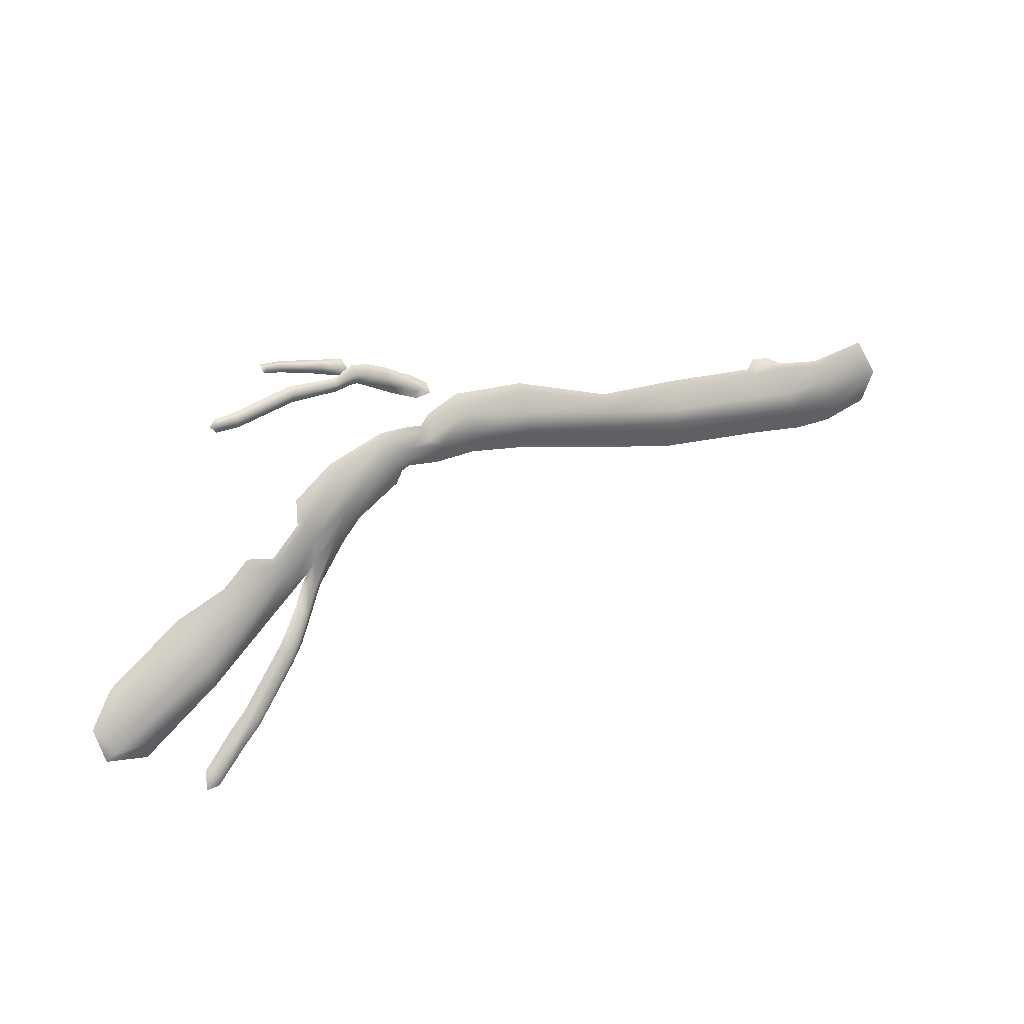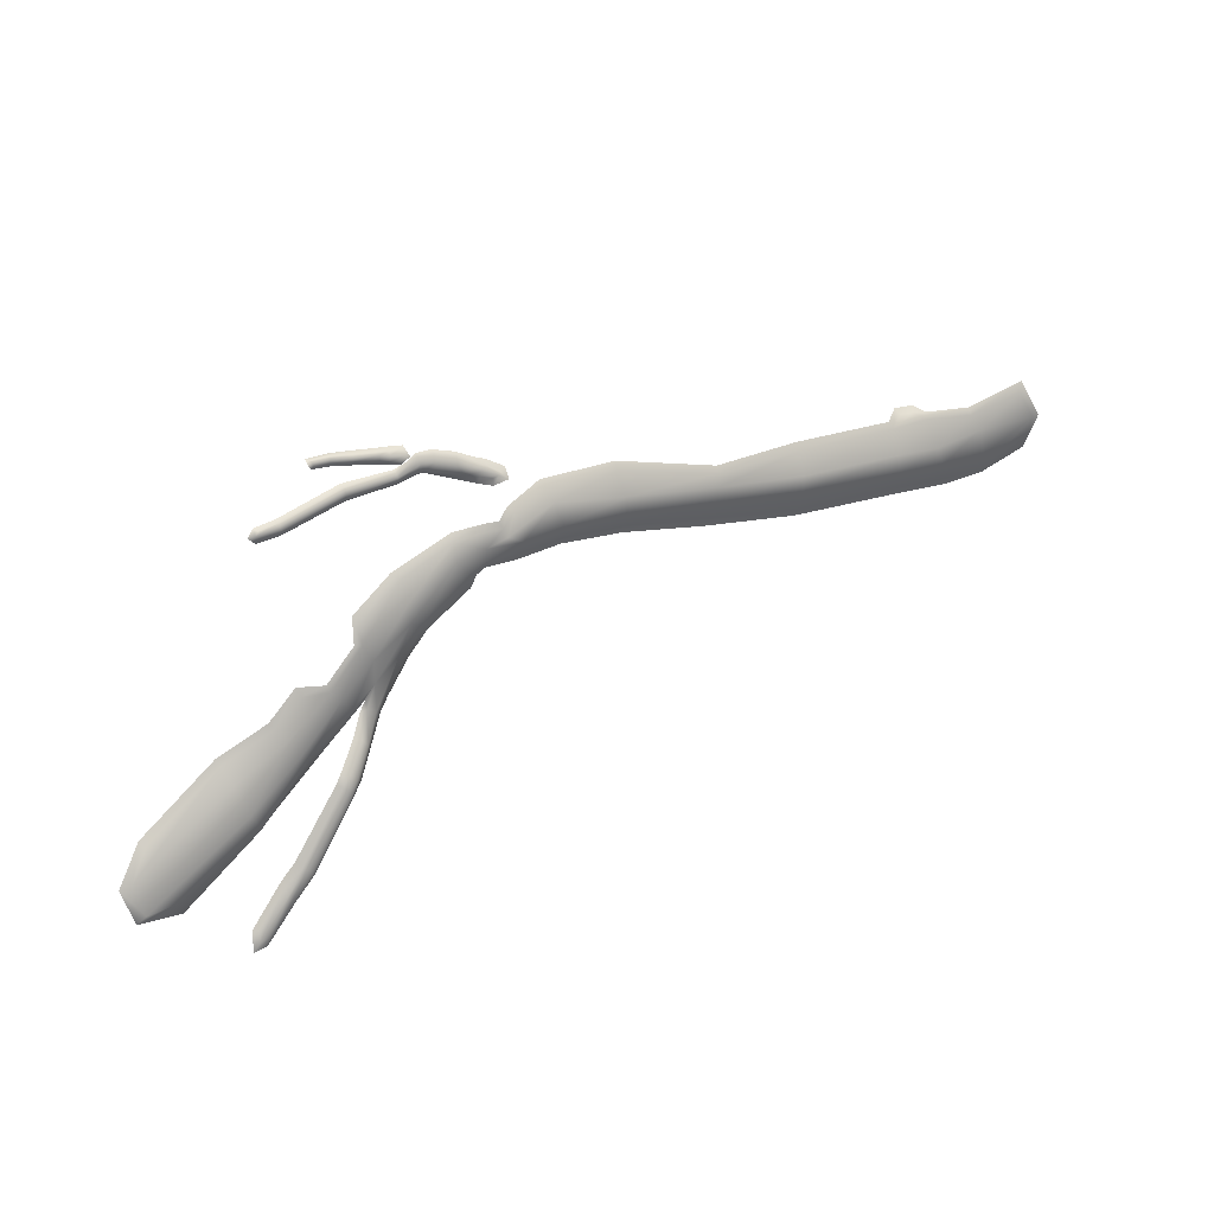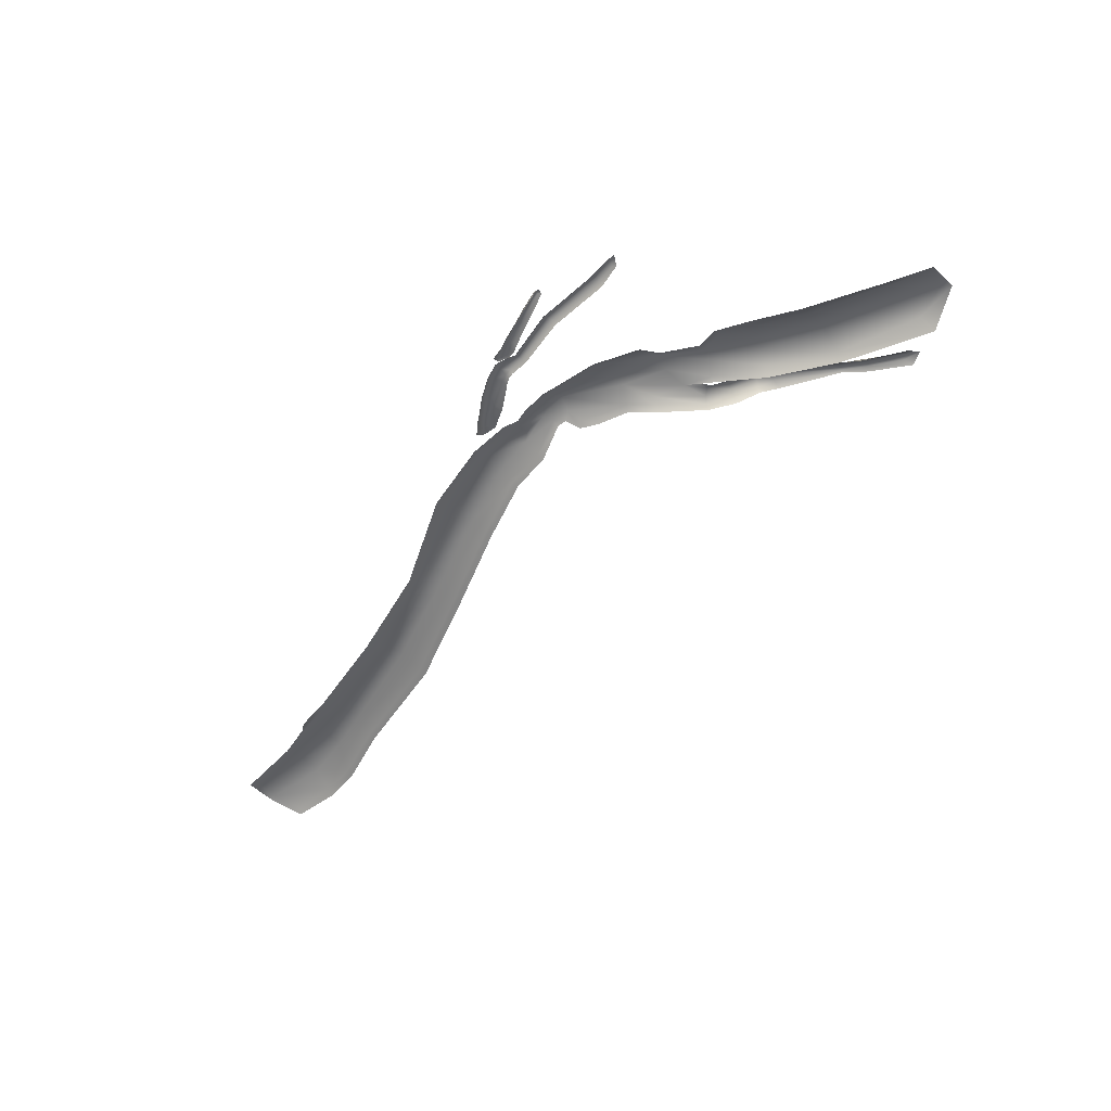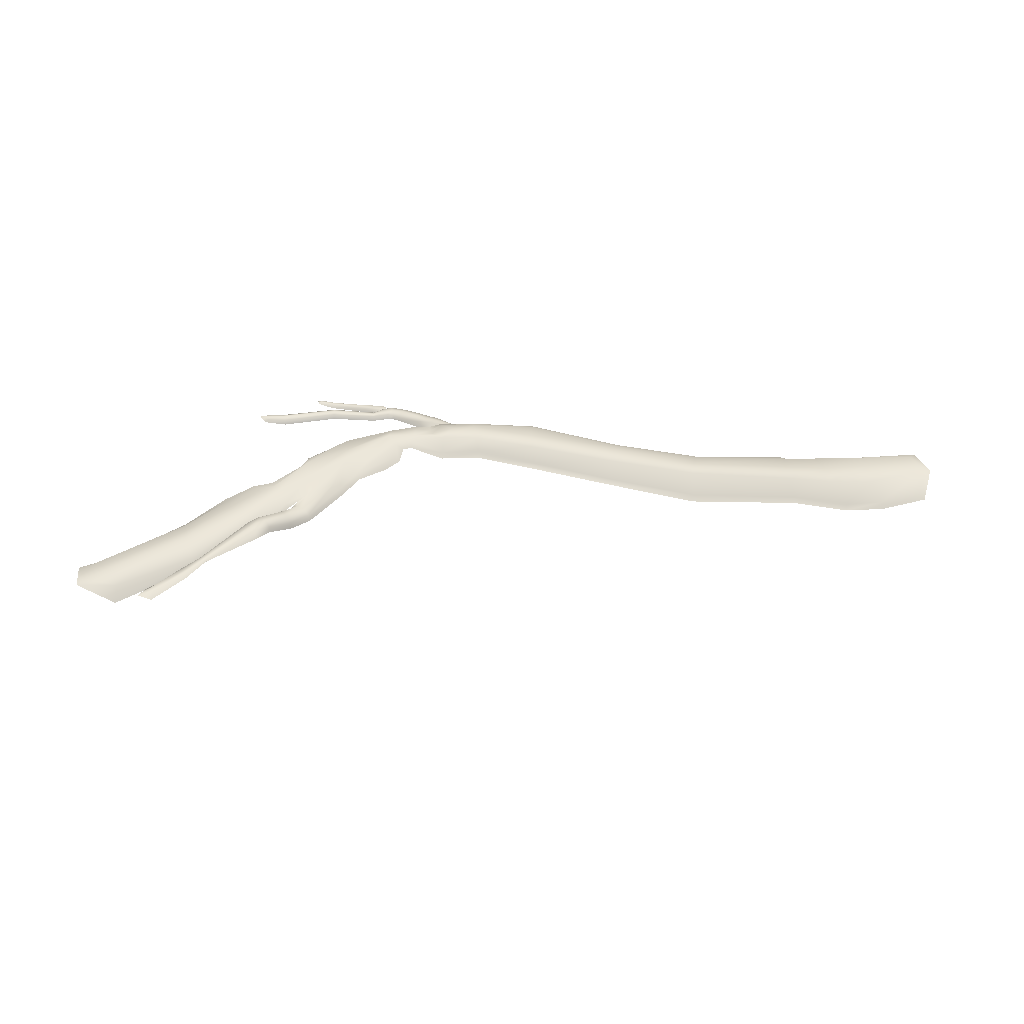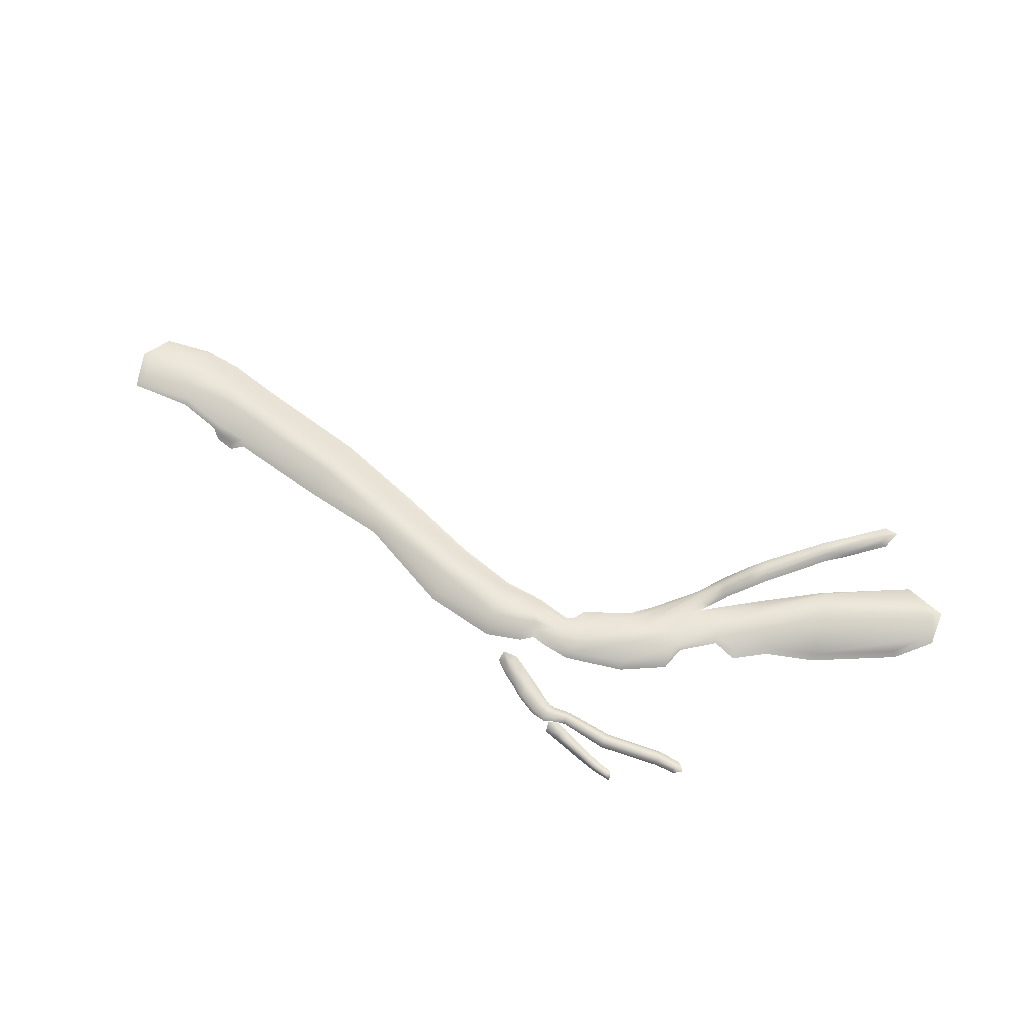
<metadata>
{"format":"obj","ext":"obj","renderer":"f3d","projection":"perspective","resolution":1024,"background":"white","views":[{"elev":22.3,"azim":148.0,"up":"+Z"},{"elev":29.9,"azim":147.7,"up":"+Z"},{"elev":-58.7,"azim":56.4,"up":"+Y"},{"elev":50.5,"azim":-174.8,"up":"+Y"},{"elev":60.1,"azim":34.4,"up":"+Y"}]}
</metadata>
<code>
g jirachiTrunkMossBaseGeo
v 0.4131 0.08708 -1.08
v 0.4148 0.0783 -1.094
v 0.4749 0.08805 -1.084
v 0.468 0.09014 -1.074
v 0.4848 0.08596 -1.067
v 0.4707 0.08624 -1.061
v 0.4831 0.06555 -1.057
v 0.3441 0.09439 -1.093
v 0.3447 0.08582 -1.105
v 0.4097 0.08471 -1.066
v 0.4673 0.07614 -1.056
v 0.4065 0.05991 -1.06
v 0.4072 0.0751 -1.06
v 0.3355 0.06778 -1.066
v 0.3389 0.08575 -1.069
v 0.2567 0.07872 -1.074
v 0.3439 0.09529 -1.078
v 0.259 0.09411 -1.077
v 0.2246 0.07698 -1.078
v 0.2617 0.1055 -1.086
v 0.2282 0.09634 -1.083
v 0.1787 0.09146 -1.08
v 0.264 0.1071 -1.106
v 0.2654 0.09516 -1.12
v 0.2319 0.1129 -1.093
v 0.1885 0.1021 -1.084
v 0.17 0.1191 -1.108
v 0.2357 0.1108 -1.114
v 0.2366 0.09899 -1.128
v 0.1845 0.1195 -1.101
v 0.2002 0.119 -1.127
v 0.2048 0.1196 -1.118
v 0.5987 0.1362 -1.237
v 0.5969 0.1216 -1.248
v 0.6828 0.13 -1.249
v 0.3924 0.1349 -1.183
v 0.3909 0.1212 -1.195
v 0.6724 0.1358 -1.239
v 0.7096 0.1368 -1.222
v 0.6855 0.1386 -1.22
v 0.6812 0.1154 -1.205
v 0.6072 0.1414 -1.217
v 0.6737 0.1329 -1.21
v 0.6085 0.1143 -1.196
v 0.6072 0.1319 -1.201
v 0.3964 0.1099 -1.14
v 0.3954 0.1274 -1.147
v 0.2242 0.1119 -1.14
v 0.3934 0.1369 -1.161
v 0.2229 0.1243 -1.145
v 0.1878 0.122 -1.121
v 0.2209 0.1321 -1.16
v 0.1809 0.1303 -1.129
v 0.1528 0.1166 -1.103
v 0.2188 0.1309 -1.175
v 0.2169 0.1178 -1.187
v 0.1691 0.1348 -1.143
v 0.1496 0.1261 -1.111
v 0.0945 0.1066 -1.109
v 0.1586 0.1326 -1.16
v 0.1568 0.1193 -1.172
v 0.1431 0.1358 -1.133
v 0.09638 0.124 -1.115
v 0.01893 0.1146 -1.133
v 0.1325 0.1319 -1.159
v 0.134 0.1179 -1.172
v 0.102 0.1395 -1.139
v 0.02367 0.1317 -1.138
v -0.03386 0.1264 -1.158
v 0.1051 0.136 -1.17
v 0.1082 0.1219 -1.181
v 0.02631 0.1487 -1.167
v -0.02676 0.1447 -1.165
v -0.07907 0.1299 -1.177
v 0.008343 0.1483 -1.201
v 0.01405 0.1325 -1.222
v -0.01179 0.1544 -1.181
v -0.06075 0.156 -1.181
v -0.131 0.1503 -1.206
v -0.03874 0.1592 -1.214
v -0.03205 0.1553 -1.236
v -0.04487 0.1622 -1.198
v -0.1016 0.1678 -1.208
v -0.1265 0.1828 -1.235
v -0.09704 0.1732 -1.219
v -0.07746 0.1709 -1.25
v -0.07921 0.1692 -1.225
v -1.592 0.244 -1.361
v -1.585 0.2213 -1.345
v -1.654 0.232 -1.347
v -1.541 0.2763 -1.389
v -1.531 0.2595 -1.367
v -1.639 0.2512 -1.362
v -1.686 0.2663 -1.367
v -1.669 0.2852 -1.383
v -1.841 0.2989 -1.375
v -1.178 0.2443 -1.388
v -1.178 0.2252 -1.364
v -1.838 0.3196 -1.395
v -2.074 0.2971 -1.335
v -0.8428 0.265 -1.373
v -0.8451 0.25 -1.351
v -2.056 0.3155 -1.367
v -2.126 0.3405 -1.457
v -2.099 0.3425 -1.46
v -2.103 0.3072 -1.585
v -1.866 0.337 -1.453
v -1.693 0.3312 -1.477
v -1.538 0.317 -1.468
v -1.169 0.2871 -1.459
v -0.8324 0.2781 -1.413
v -2.08 0.3167 -1.567
v -1.933 0.2963 -1.641
v -1.927 0.3132 -1.619
v -1.788 0.2855 -1.652
v -1.889 0.3469 -1.54
v -1.788 0.2921 -1.627
v -1.579 0.2852 -1.632
v -1.718 0.3334 -1.544
v -1.58 0.2919 -1.607
v -1.169 0.2407 -1.624
v -1.548 0.326 -1.537
v -1.171 0.2533 -1.599
v -0.8159 0.2404 -1.563
v -1.166 0.2914 -1.514
v -0.8201 0.2434 -1.536
v -0.4982 0.2343 -1.5
v -0.8247 0.2806 -1.468
v -0.503 0.2411 -1.475
v -0.2676 0.2436 -1.469
v -0.4917 0.2778 -1.417
v -0.2682 0.2543 -1.445
v -0.1186 0.2381 -1.483
v -0.4849 0.2753 -1.354
v -0.1203 0.2478 -1.458
v 0.01134 0.2666 -1.46
v -0.2604 0.2806 -1.39
v -0.4781 0.2424 -1.275
v -0.4823 0.2206 -1.251
v 0.01343 0.2778 -1.435
v 0.04171 0.2696 -1.473
v -0.2377 0.263 -1.311
v -0.223 0.2335 -1.271
v -0.2189 0.2079 -1.249
v -0.1167 0.2824 -1.402
v 0.008134 0.2743 -1.395
v 0.07465 0.2806 -1.459
v 0.05438 0.2495 -1.527
v -0.1478 0.273 -1.341
v -0.09968 0.2553 -1.311
v -0.08701 0.2382 -1.292
v -0.06744 0.2721 -1.378
v -0.05671 0.2625 -1.35
v -0.04772 0.2544 -1.324
v 0.00493 0.2593 -1.345
v 0.004164 0.2489 -1.322
v 0.1077 0.2494 -1.355
v 0.1015 0.2272 -1.333
v 0.111 0.2764 -1.409
v 0.2237 0.249 -1.612
v 0.2872 0.2478 -1.428
v 0.3022 0.2184 -1.414
v 0.2806 0.2728 -1.506
v 0.4344 0.275 -1.595
v 0.4166 0.2474 -1.531
v 0.4395 0.2226 -1.519
v 0.4556 0.2584 -1.598
v 0.275 0.2801 -1.568
v 0.0821 0.2552 -1.517
v 0.1079 0.2402 -1.568
v 0.1184 0.2585 -1.553
v 0.207 0.2424 -1.632
v 0.2645 0.231 -1.71
v 0.2805 0.2461 -1.696
v 0.3757 0.2374 -1.865
v 0.3818 0.258 -1.852
v 0.435 0.282 -1.948
v 0.4048 0.2784 -1.656
v 0.398 0.2648 -1.746
v 0.3069 0.2547 -1.679
v 0.4397 0.2994 -1.932
v 0.501 0.3375 -2.016
v 0.4014 0.2731 -1.837
v 0.5052 0.3552 -2.002
v 0.5439 0.3556 -2.069
v 0.4572 0.3194 -1.912
v 0.5538 0.3758 -2.042
v 0.7041 0.4099 -2.241
v 0.4325 0.2711 -1.821
v 0.5214 0.3684 -1.985
v 0.7098 0.4098 -2.231
v 0.7643 0.4011 -2.317
v 0.4765 0.3168 -1.89
v 0.5606 0.379 -2.012
v 0.7763 0.4062 -2.302
v 0.8725 0.4086 -2.438
v 0.5451 0.3635 -1.964
v 0.7227 0.4018 -2.219
v 0.8675 0.4196 -2.403
v 0.9241 0.4231 -2.432
v 0.7873 0.4036 -2.285
v 0.9003 0.4205 -2.406
v 0.9106 0.3901 -2.377
v 0.5732 0.3714 -1.995
v 0.7333 0.3939 -2.212
v 0.7916 0.3888 -2.261
v 0.8886 0.3984 -2.371
v 0.7953 0.3671 -2.256
v 0.7458 0.3709 -2.2
v 0.5878 0.3563 -1.986
v 0.5632 0.3457 -1.955
v 0.4951 0.2994 -1.883
v 0.4537 0.2647 -1.828
v 0.433 0.2645 -1.788
v 0.4675 0.2602 -1.824
v 0.4796 0.2689 -1.809
v 0.5958 0.2369 -1.964
v 0.5169 0.2808 -1.755
v 0.6215 0.262 -1.934
v 0.7856 0.2342 -2.141
v 0.5461 0.2703 -1.725
v 0.5556 0.2628 -1.699
v 0.6527 0.2815 -1.896
v 0.7998 0.2671 -2.122
v 1.064 0.2415 -2.346
v 0.6307 0.2485 -1.722
v 0.6387 0.2287 -1.697
v 0.7001 0.2744 -1.845
v 0.7243 0.2501 -1.803
v 0.7367 0.2377 -1.783
v 0.8413 0.2959 -2.044
v 1.068 0.27 -2.281
v 1.223 0.2774 -2.3
v 1.194 0.2894 -2.273
v 1.249 0.2391 -2.188
v 0.8716 0.253 -1.95
v 0.8838 0.2003 -1.903
v 0.8925 0.1817 -1.887
v 1.21 0.2462 -2.18
v 1.153 0.1794 -2.084
v 1.139 0.2002 -2.093
g jirachiTrunkMossBaseGeo_0
f 3 2 1
f 4 3 1
f 5 3 4
f 6 5 4
f 7 5 6
f 1 2 8
f 2 9 8
f 1 10 4
f 10 6 4
f 11 7 6
f 12 7 11
f 11 6 13
f 13 12 11
f 6 10 13
f 14 12 13
f 15 14 13
f 13 10 15
f 16 14 15
f 10 1 17
f 10 17 15
f 1 8 17
f 18 16 15
f 18 15 17
f 19 16 18
f 20 17 8
f 20 18 17
f 21 19 18
f 18 20 21
f 22 19 21
f 23 20 8
f 8 9 23
f 9 24 23
f 20 25 21
f 20 23 25
f 26 22 21
f 21 25 26
f 27 22 26
f 23 24 28
f 23 28 25
f 24 29 28
f 25 30 26
f 30 27 26
f 30 25 28
f 31 27 30
f 29 31 32
f 28 29 32
f 32 30 28
f 32 31 30
f 35 34 33
f 33 34 36
f 34 37 36
f 38 35 33
f 39 35 38
f 40 39 38
f 41 39 40
f 33 42 38
f 42 40 38
f 43 41 40
f 44 41 43
f 43 40 45
f 45 44 43
f 40 42 45
f 46 44 45
f 47 46 45
f 45 42 47
f 48 46 47
f 49 42 33
f 42 49 47
f 36 49 33
f 50 48 47
f 47 49 50
f 51 48 50
f 52 49 36
f 49 52 50
f 53 51 50
f 50 52 53
f 54 51 53
f 55 52 36
f 36 37 55
f 37 56 55
f 52 57 53
f 57 52 55
f 58 54 53
f 58 53 57
f 59 54 58
f 55 56 60
f 60 57 55
f 56 61 60
f 62 58 57
f 62 57 60
f 63 59 58
f 63 58 62
f 64 59 63
f 60 61 65
f 65 62 60
f 61 66 65
f 67 63 62
f 67 62 65
f 68 64 63
f 68 63 67
f 69 64 68
f 65 66 70
f 70 67 65
f 66 71 70
f 72 68 67
f 72 67 70
f 73 69 68
f 73 68 72
f 74 69 73
f 70 71 75
f 75 72 70
f 71 76 75
f 77 73 72
f 77 72 75
f 78 74 73
f 73 77 78
f 79 74 78
f 75 76 80
f 76 81 80
f 77 75 82
f 77 82 78
f 75 80 82
f 83 79 78
f 84 79 83
f 82 85 78
f 85 83 78
f 85 84 83
f 85 82 80
f 86 84 85
f 81 86 87
f 80 81 87
f 87 85 80
f 87 86 85
f 90 89 88
f 88 89 91
f 89 92 91
f 93 90 88
f 88 91 93
f 94 90 93
f 95 94 93
f 91 95 93
f 96 94 95
f 91 92 97
f 92 98 97
f 99 96 95
f 100 96 99
f 97 98 101
f 98 102 101
f 103 100 99
f 104 100 103
f 105 104 103
f 106 104 105
f 103 99 107
f 105 103 107
f 95 108 99
f 108 107 99
f 95 91 109
f 108 95 109
f 97 110 91
f 110 109 91
f 101 111 97
f 111 110 97
f 112 106 105
f 113 106 112
f 114 113 112
f 112 105 114
f 115 113 114
f 105 107 116
f 105 116 114
f 117 115 114
f 117 114 116
f 118 115 117
f 119 116 107
f 119 117 116
f 108 119 107
f 120 118 117
f 117 119 120
f 121 118 120
f 119 108 122
f 119 122 120
f 108 109 122
f 123 121 120
f 120 122 123
f 124 121 123
f 122 109 125
f 122 125 123
f 109 110 125
f 126 124 123
f 123 125 126
f 127 124 126
f 125 110 128
f 125 128 126
f 110 111 128
f 129 127 126
f 126 128 129
f 130 127 129
f 128 111 131
f 128 131 129
f 132 130 129
f 129 131 132
f 133 130 132
f 111 134 131
f 111 101 134
f 135 133 132
f 136 133 135
f 131 137 132
f 131 134 137
f 132 137 135
f 101 138 134
f 101 102 138
f 102 139 138
f 140 136 135
f 141 136 140
f 134 142 137
f 142 134 138
f 138 139 143
f 143 142 138
f 139 144 143
f 137 145 135
f 137 142 145
f 140 135 145
f 146 140 145
f 147 141 140
f 147 140 146
f 148 141 147
f 142 143 149
f 142 149 145
f 143 144 150
f 143 150 149
f 144 151 150
f 145 149 152
f 152 149 150
f 145 152 146
f 150 151 153
f 153 152 150
f 152 153 146
f 151 154 153
f 153 154 155
f 153 155 146
f 154 156 155
f 155 156 157
f 155 157 146
f 156 158 157
f 157 159 146
f 159 147 146
f 147 159 160
f 157 158 161
f 158 162 161
f 163 159 157
f 161 163 157
f 163 161 164
f 161 162 165
f 161 165 164
f 162 166 165
f 165 166 164
f 166 167 164
f 159 163 168
f 159 168 160
f 169 147 160
f 169 148 147
f 170 148 169
f 171 170 169
f 171 169 160
f 172 170 171
f 160 172 171
f 173 172 160
f 174 173 160
f 174 160 168
f 175 173 174
f 176 175 174
f 177 175 176
f 168 163 178
f 179 168 178
f 163 164 178
f 180 174 168
f 176 174 180
f 179 180 168
f 181 177 176
f 182 177 181
f 183 176 180
f 183 180 179
f 181 176 183
f 184 182 181
f 185 182 184
f 186 181 183
f 181 186 184
f 187 185 184
f 188 185 187
f 189 183 179
f 186 183 189
f 186 190 184
f 187 184 190
f 191 188 187
f 192 188 191
f 193 186 189
f 190 186 193
f 194 187 190
f 187 194 191
f 195 192 191
f 196 192 195
f 197 190 193
f 194 190 197
f 194 198 191
f 191 198 195
f 199 196 195
f 200 196 199
f 195 201 199
f 198 201 195
f 202 200 199
f 201 202 199
f 203 200 202
f 198 194 204
f 204 194 197
f 201 198 205
f 205 198 204
f 201 206 202
f 206 201 205
f 207 203 202
f 206 207 202
f 208 203 207
f 206 208 207
f 209 208 206
f 205 209 206
f 210 209 205
f 204 210 205
f 211 210 204
f 197 211 204
f 212 211 197
f 193 212 197
f 213 212 193
f 189 213 193
f 214 213 189
f 179 214 189
f 215 214 179
f 216 215 179
f 179 178 216
f 217 215 216
f 178 218 216
f 178 164 218
f 219 217 216
f 216 218 219
f 220 217 219
f 164 221 218
f 164 167 221
f 167 222 221
f 218 223 219
f 218 221 223
f 224 220 219
f 219 223 224
f 225 220 224
f 221 222 226
f 222 227 226
f 221 228 223
f 228 221 226
f 226 227 229
f 229 228 226
f 227 230 229
f 223 231 224
f 231 223 228
f 232 225 224
f 224 231 232
f 233 225 232
f 234 233 232
f 231 234 232
f 235 233 234
f 236 231 228
f 228 229 236
f 234 231 236
f 229 230 237
f 229 237 236
f 230 238 237
f 239 235 234
f 239 234 236
f 239 236 237
f 240 235 239
f 238 240 241
f 237 238 241
f 241 239 237
f 241 240 239

</code>
